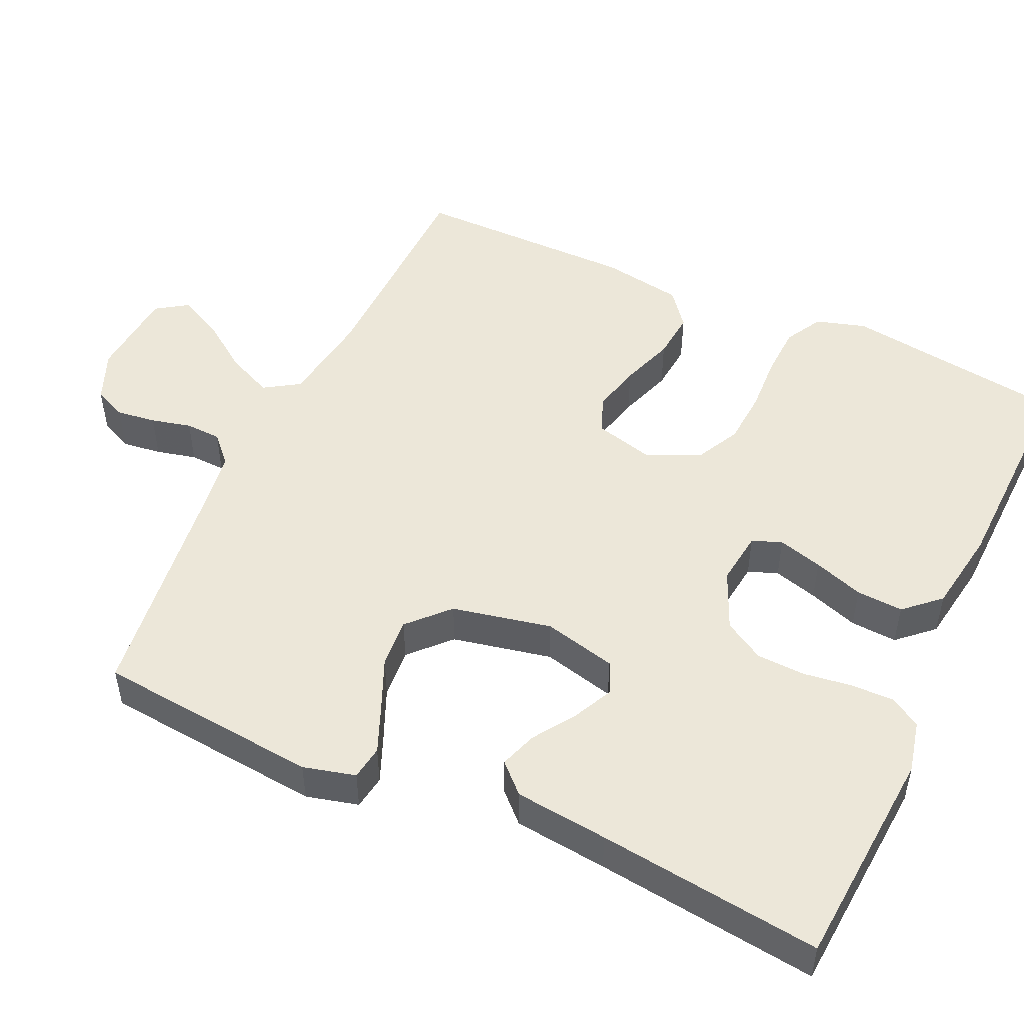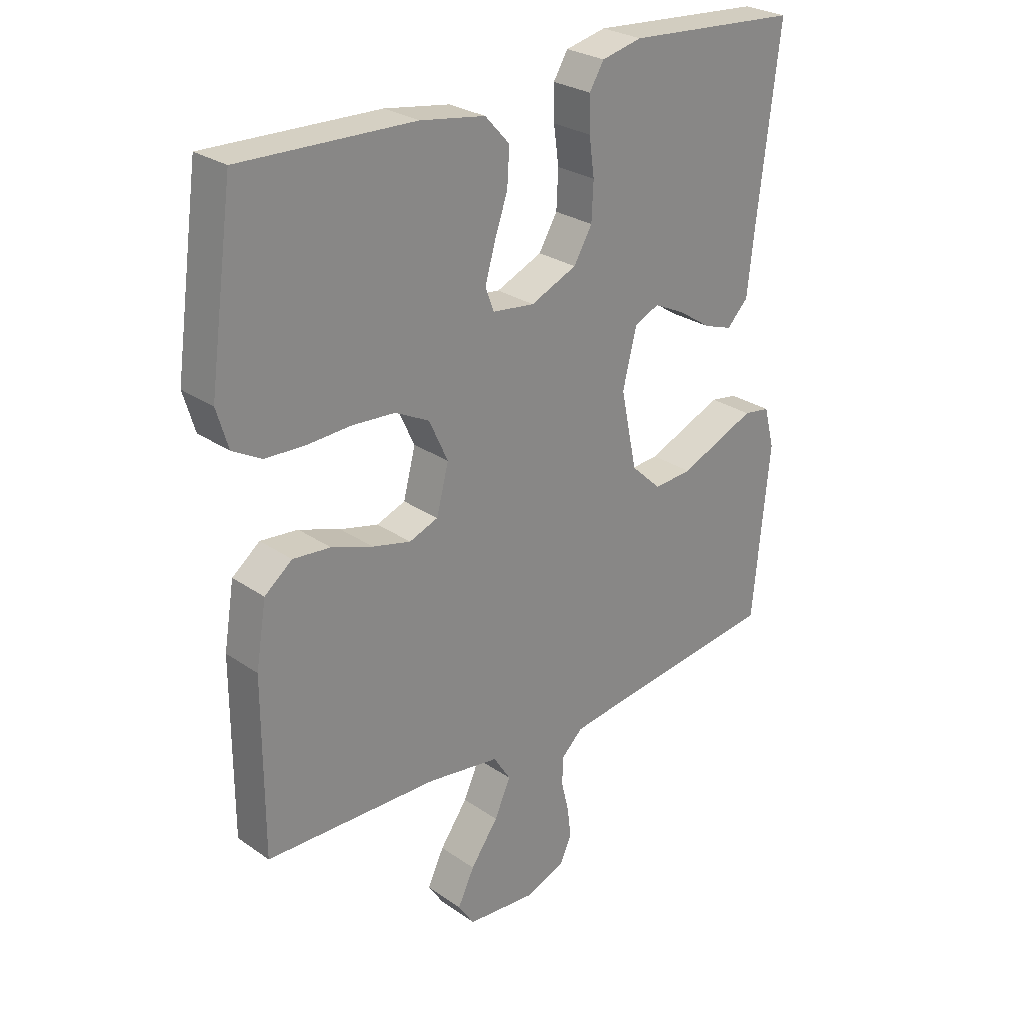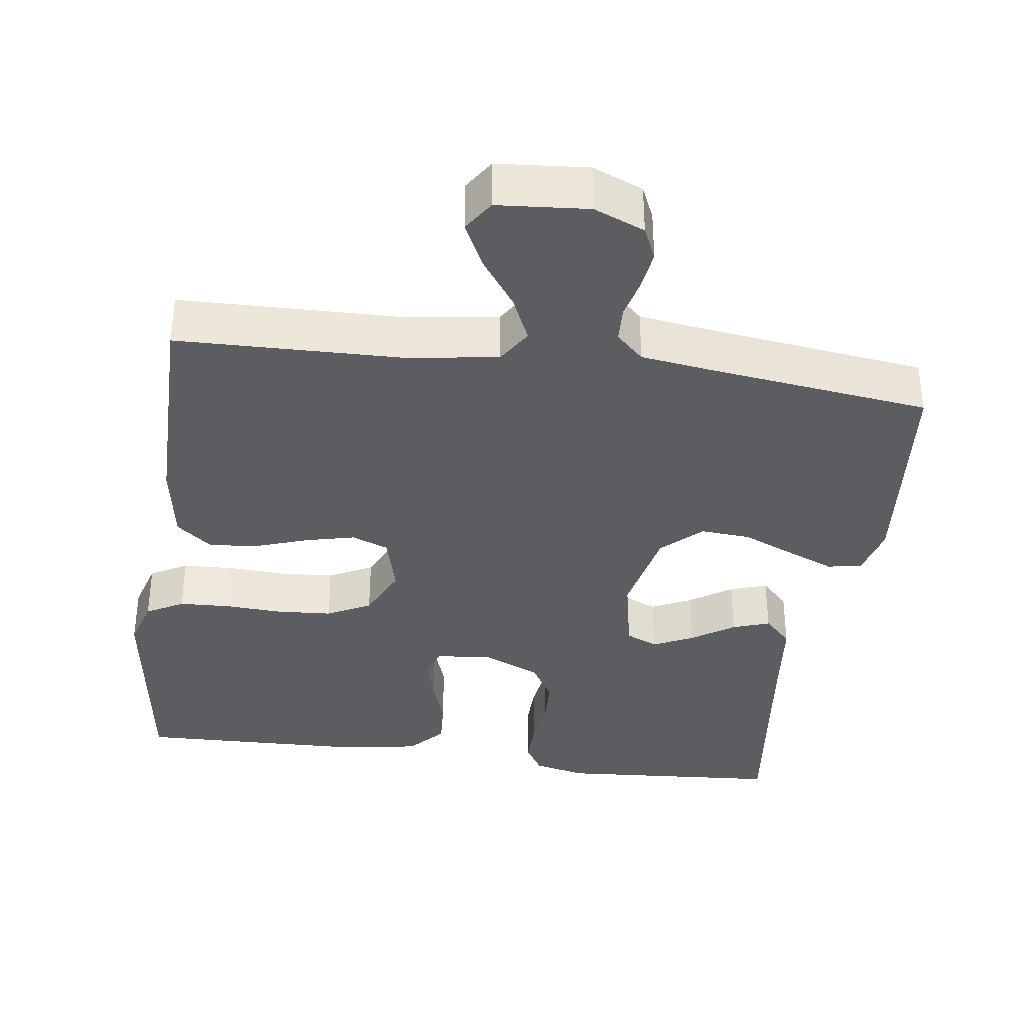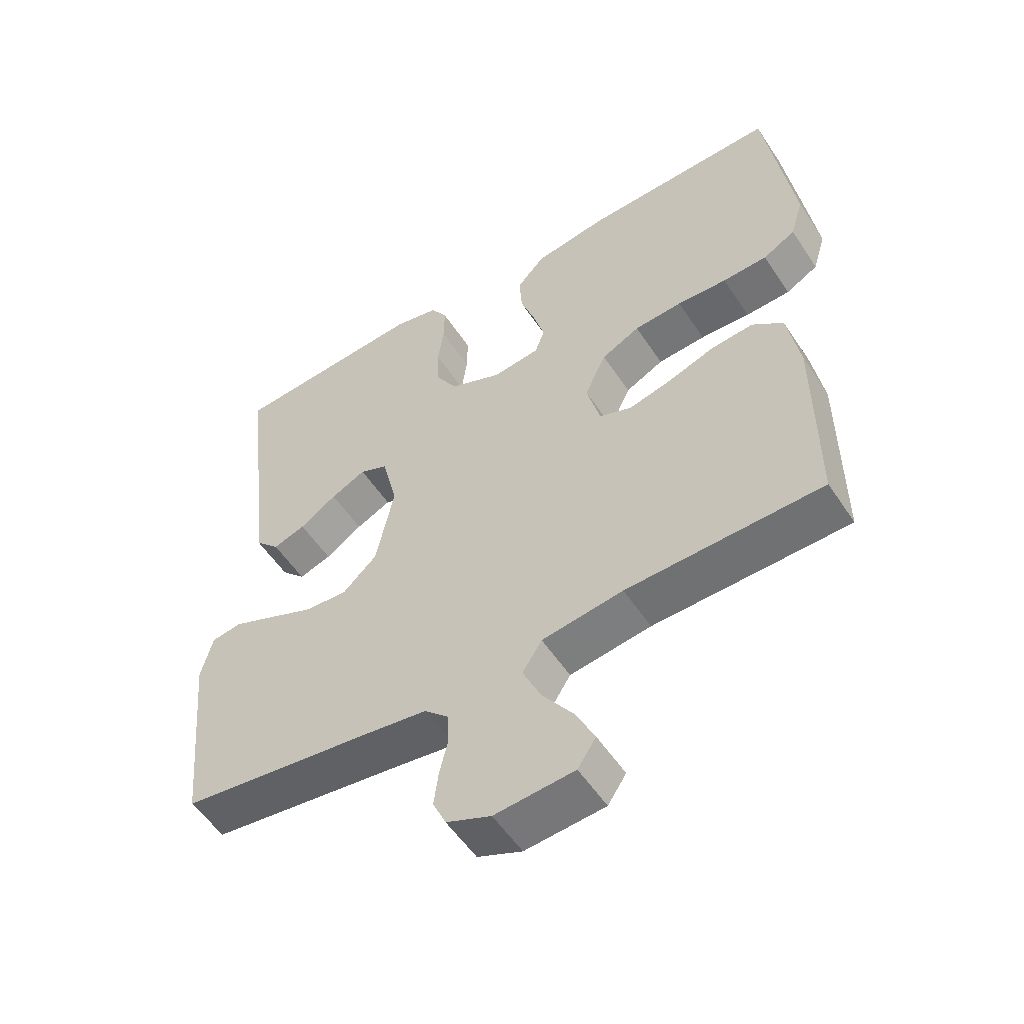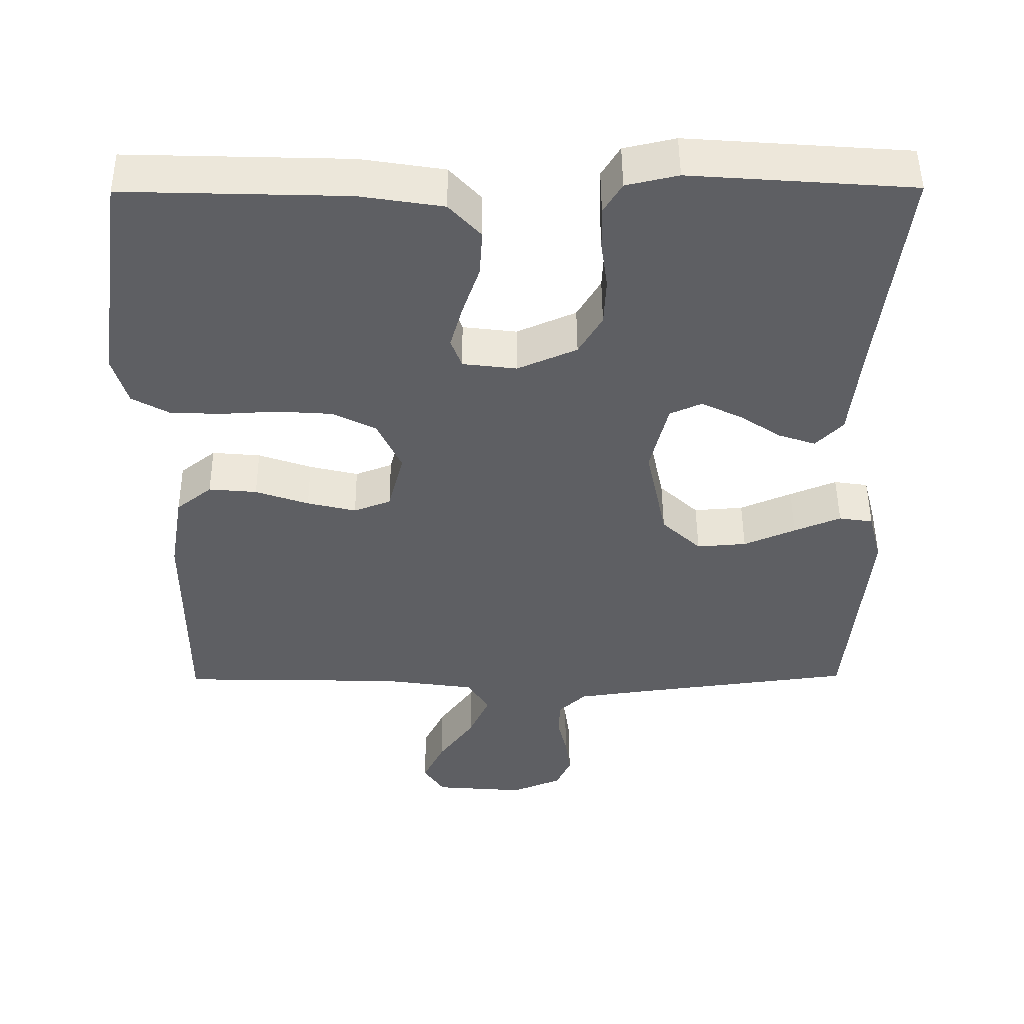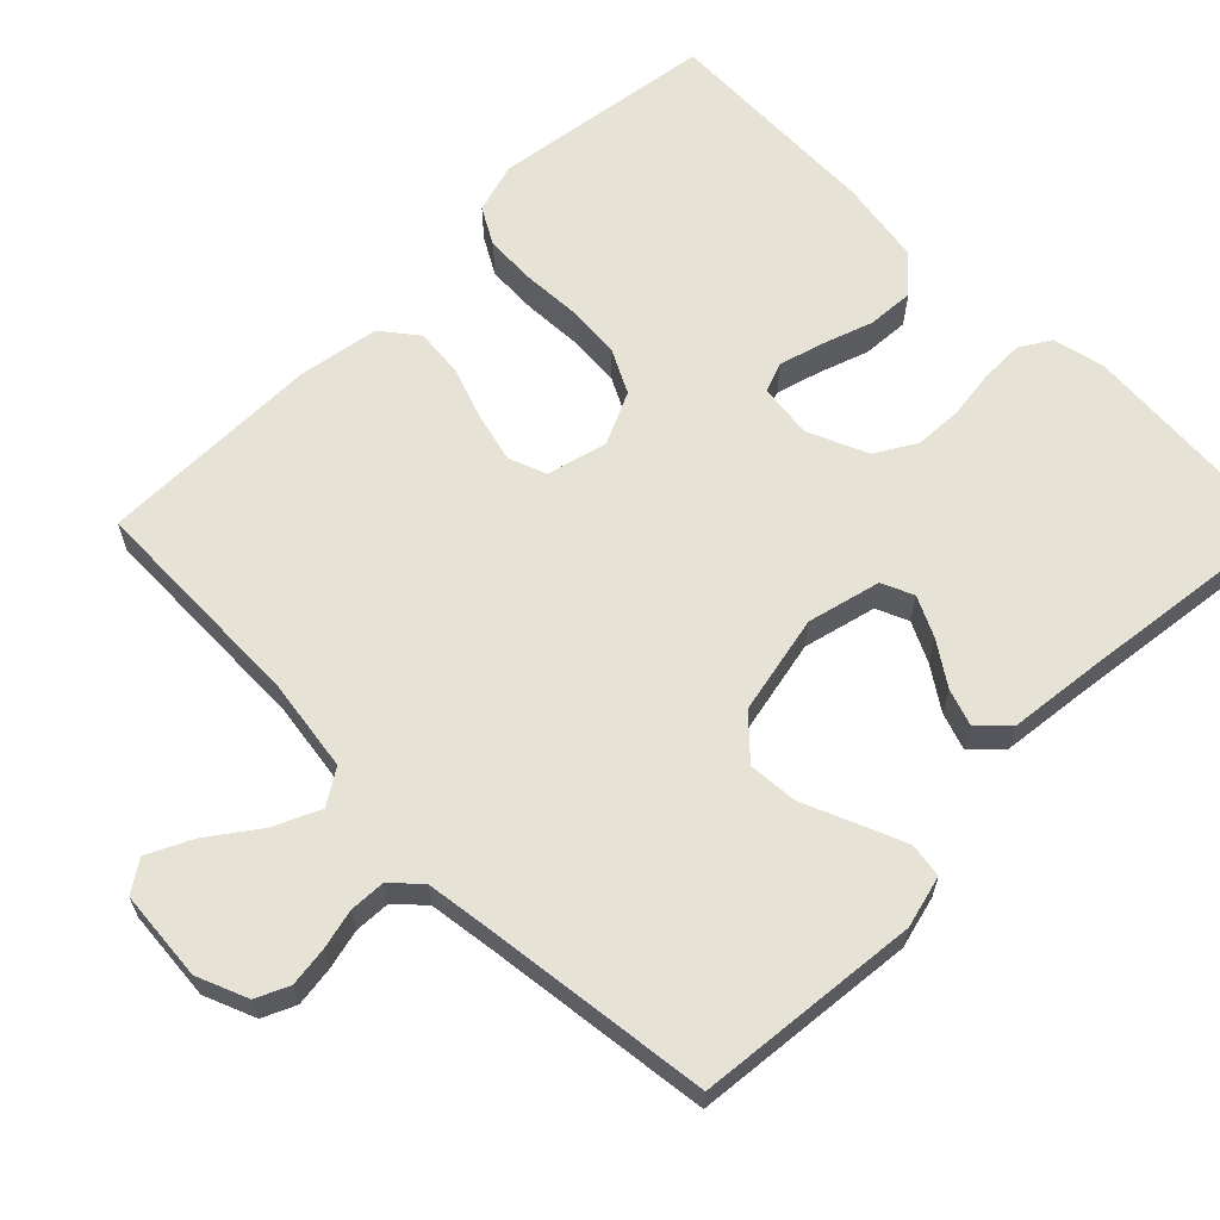
<metadata>
{"format":"obj","ext":"obj","renderer":"f3d","projection":"perspective","resolution":1024,"background":"white","views":[{"elev":49.9,"azim":-65.3,"up":"+Y"},{"elev":27.0,"azim":136.9,"up":"+Z"},{"elev":-36.5,"azim":172.1,"up":"+Y"},{"elev":-54.4,"azim":32.8,"up":"+Z"},{"elev":49.1,"azim":179.6,"up":"+Z"},{"elev":63.7,"azim":-134.8,"up":"+Y"}]}
</metadata>
<code>
v 0.5 0.07 -0.5
v 0.2 0.07 -0.507
v 0.075 0.07 -0.525
v 0.045 0.07 -0.572
v 0.073 0.07 -0.634
v 0.121 0.07 -0.701
v 0.15 0.07 -0.761
v 0.122 0.07 -0.803
v 0 0.07 -0.813
v -0.068 0.07 -0.785
v -0.088 0.07 -0.741
v -0.081 0.07 -0.688
v -0.068 0.07 -0.634
v -0.07 0.07 -0.586
v -0.107 0.07 -0.551
v -0.2 0.07 -0.538
v -0.5 0.07 -0.5
v -0.529 0.07 -0.2
v -0.511 0.07 -0.13
v -0.465 0.07 -0.123
v -0.402 0.07 -0.149
v -0.332 0.07 -0.179
v -0.265 0.07 -0.184
v -0.212 0.07 -0.134
v -0.184 0.07 0
v -0.208 0.07 0.098
v -0.251 0.07 0.117
v -0.305 0.07 0.091
v -0.362 0.07 0.053
v -0.412 0.07 0.036
v -0.449 0.07 0.074
v -0.463 0.07 0.2
v -0.5 0.07 0.5
v -0.2 0.07 0.522
v -0.13 0.07 0.506
v -0.105 0.07 0.465
v -0.106 0.07 0.406
v -0.115 0.07 0.341
v -0.112 0.07 0.276
v -0.08 0.07 0.222
v 0 0.07 0.187
v 0.073 0.07 0.196
v 0.088 0.07 0.236
v 0.071 0.07 0.296
v 0.048 0.07 0.363
v 0.044 0.07 0.426
v 0.087 0.07 0.473
v 0.2 0.07 0.491
v 0.5 0.07 0.5
v 0.542 0.07 0.2
v 0.522 0.07 0.133
v 0.472 0.07 0.105
v 0.403 0.07 0.102
v 0.326 0.07 0.106
v 0.252 0.07 0.101
v 0.193 0.07 0.071
v 0.16 0.07 0
v 0.181 0.07 -0.081
v 0.231 0.07 -0.1
v 0.297 0.07 -0.084
v 0.369 0.07 -0.059
v 0.434 0.07 -0.053
v 0.482 0.07 -0.091
v 0.5 0.07 -0.2
v 0.5 0 -0.5
v 0.2 0 -0.507
v 0.075 0 -0.525
v 0.045 0 -0.572
v 0.073 0 -0.634
v 0.121 0 -0.701
v 0.15 0 -0.761
v 0.122 0 -0.803
v 0 0 -0.813
v -0.068 0 -0.785
v -0.088 0 -0.741
v -0.081 0 -0.688
v -0.068 0 -0.634
v -0.07 0 -0.586
v -0.107 0 -0.551
v -0.2 0 -0.538
v -0.5 0 -0.5
v -0.529 0 -0.2
v -0.511 0 -0.13
v -0.465 0 -0.123
v -0.402 0 -0.149
v -0.332 0 -0.179
v -0.265 0 -0.184
v -0.212 0 -0.134
v -0.184 0 0
v -0.208 0 0.098
v -0.251 0 0.117
v -0.305 0 0.091
v -0.362 0 0.053
v -0.412 0 0.036
v -0.449 0 0.074
v -0.463 0 0.2
v -0.5 0 0.5
v -0.2 0 0.522
v -0.13 0 0.506
v -0.105 0 0.465
v -0.106 0 0.406
v -0.115 0 0.341
v -0.112 0 0.276
v -0.08 0 0.222
v 0 0 0.187
v 0.073 0 0.196
v 0.088 0 0.236
v 0.071 0 0.296
v 0.048 0 0.363
v 0.044 0 0.426
v 0.087 0 0.473
v 0.2 0 0.491
v 0.5 0 0.5
v 0.542 0 0.2
v 0.522 0 0.133
v 0.472 0 0.105
v 0.403 0 0.102
v 0.326 0 0.106
v 0.252 0 0.101
v 0.193 0 0.071
v 0.16 0 0
v 0.181 0 -0.081
v 0.231 0 -0.1
v 0.297 0 -0.084
v 0.369 0 -0.059
v 0.434 0 -0.053
v 0.482 0 -0.091
v 0.5 0 -0.2
f 64 1 2
f 63 64 2
f 62 63 2
f 61 62 2
f 60 61 2
f 59 60 2 3
f 58 59 3 4
f 57 58 4
f 52 53 54
f 51 52 54
f 50 51 54
f 49 50 54
f 48 49 54
f 47 48 54
f 46 47 54
f 45 46 54
f 44 45 54
f 43 44 54 55
f 42 43 55 56
f 36 37 38
f 35 36 38
f 34 35 38
f 33 34 38
f 32 33 38
f 32 38 39
f 31 32 39
f 30 31 39
f 29 30 39
f 28 29 39
f 27 28 39 40
f 20 21 22
f 19 20 22
f 18 19 22
f 17 18 22
f 16 17 22
f 15 16 22 23
f 14 15 23 24
f 11 12 13
f 10 11 13
f 9 10 13
f 8 9 13
f 7 8 13
f 6 7 13
f 5 6 13
f 4 5 13 14
f 14 24 25
f 4 14 25
f 57 4 25
f 57 25 26
f 56 57 26
f 42 56 26
f 41 42 26
f 26 27 40 41
f 66 65 128
f 66 128 127
f 66 127 126
f 66 126 125
f 66 125 124
f 67 66 124 123
f 68 67 123 122
f 68 122 121
f 118 117 116
f 118 116 115
f 118 115 114
f 118 114 113
f 118 113 112
f 118 112 111
f 118 111 110
f 118 110 109
f 118 109 108
f 119 118 108 107
f 120 119 107 106
f 102 101 100
f 102 100 99
f 102 99 98
f 102 98 97
f 102 97 96
f 103 102 96
f 103 96 95
f 103 95 94
f 103 94 93
f 103 93 92
f 104 103 92 91
f 86 85 84
f 86 84 83
f 86 83 82
f 86 82 81
f 86 81 80
f 87 86 80 79
f 88 87 79 78
f 77 76 75
f 77 75 74
f 77 74 73
f 77 73 72
f 77 72 71
f 77 71 70
f 77 70 69
f 78 77 69 68
f 89 88 78
f 89 78 68
f 89 68 121
f 90 89 121
f 90 121 120
f 90 120 106
f 90 106 105
f 105 104 91 90
f 1 65 66 2
f 2 66 67 3
f 3 67 68 4
f 4 68 69 5
f 5 69 70 6
f 6 70 71 7
f 7 71 72 8
f 8 72 73 9
f 9 73 74 10
f 10 74 75 11
f 11 75 76 12
f 12 76 77 13
f 13 77 78 14
f 14 78 79 15
f 15 79 80 16
f 16 80 81 17
f 17 81 82 18
f 18 82 83 19
f 19 83 84 20
f 20 84 85 21
f 21 85 86 22
f 22 86 87 23
f 23 87 88 24
f 24 88 89 25
f 25 89 90 26
f 26 90 91 27
f 27 91 92 28
f 28 92 93 29
f 29 93 94 30
f 30 94 95 31
f 31 95 96 32
f 32 96 97 33
f 33 97 98 34
f 34 98 99 35
f 35 99 100 36
f 36 100 101 37
f 37 101 102 38
f 38 102 103 39
f 39 103 104 40
f 40 104 105 41
f 41 105 106 42
f 42 106 107 43
f 43 107 108 44
f 44 108 109 45
f 45 109 110 46
f 46 110 111 47
f 47 111 112 48
f 48 112 113 49
f 49 113 114 50
f 50 114 115 51
f 51 115 116 52
f 52 116 117 53
f 53 117 118 54
f 54 118 119 55
f 55 119 120 56
f 56 120 121 57
f 57 121 122 58
f 58 122 123 59
f 59 123 124 60
f 60 124 125 61
f 61 125 126 62
f 62 126 127 63
f 63 127 128 64
f 64 128 65 1

</code>
